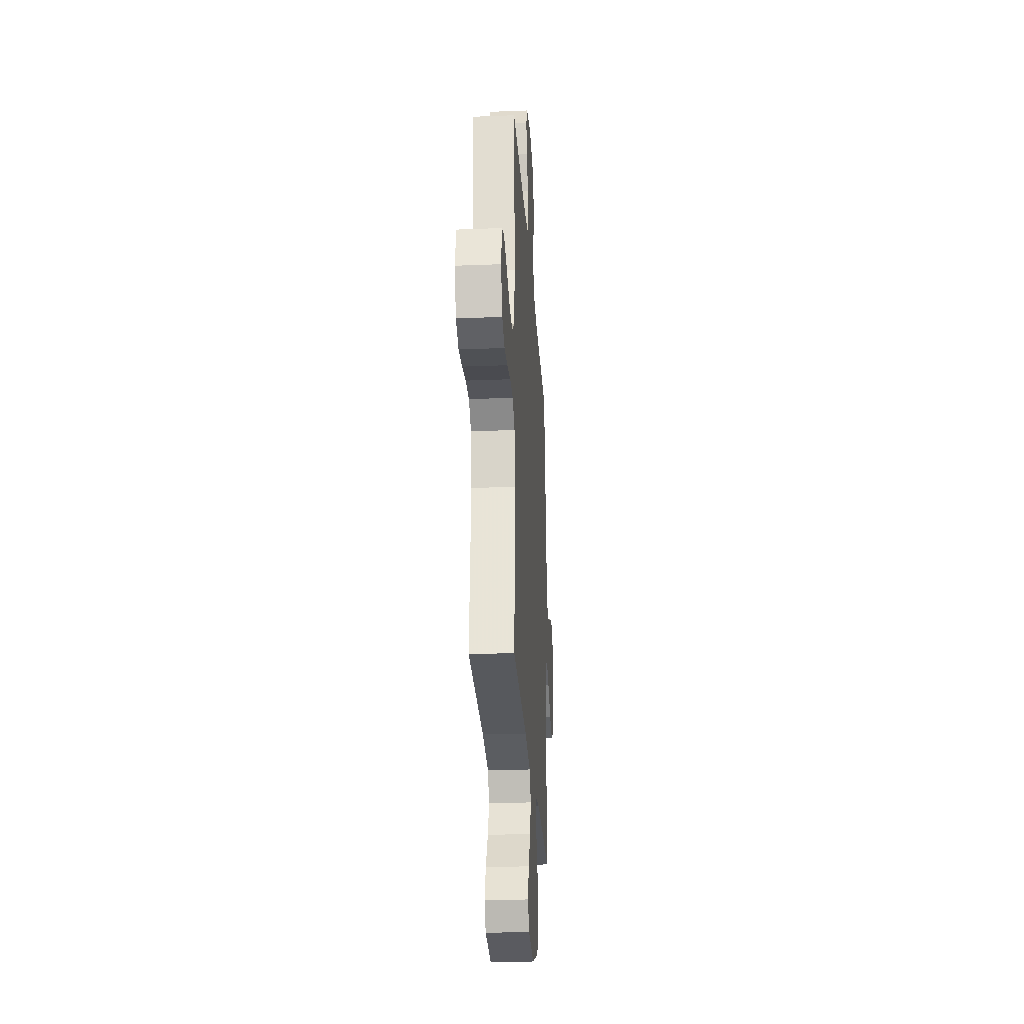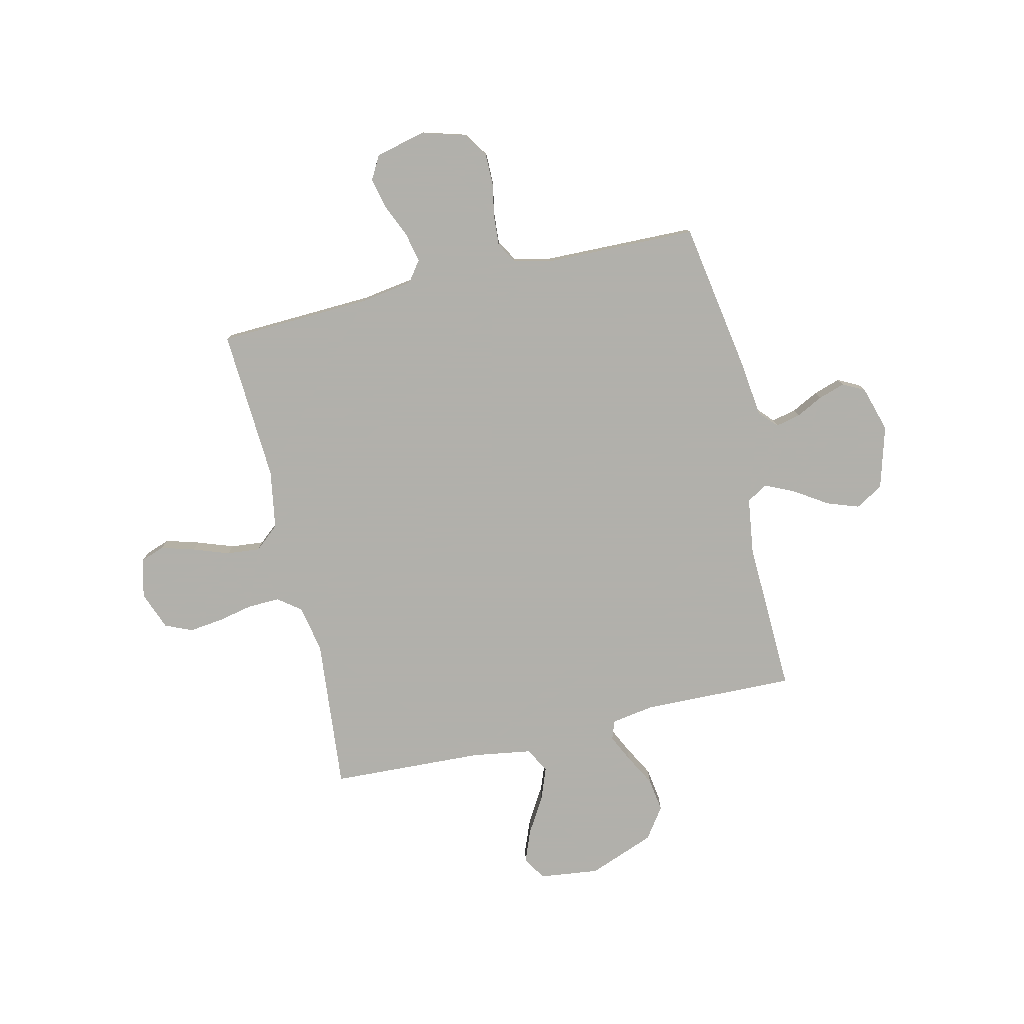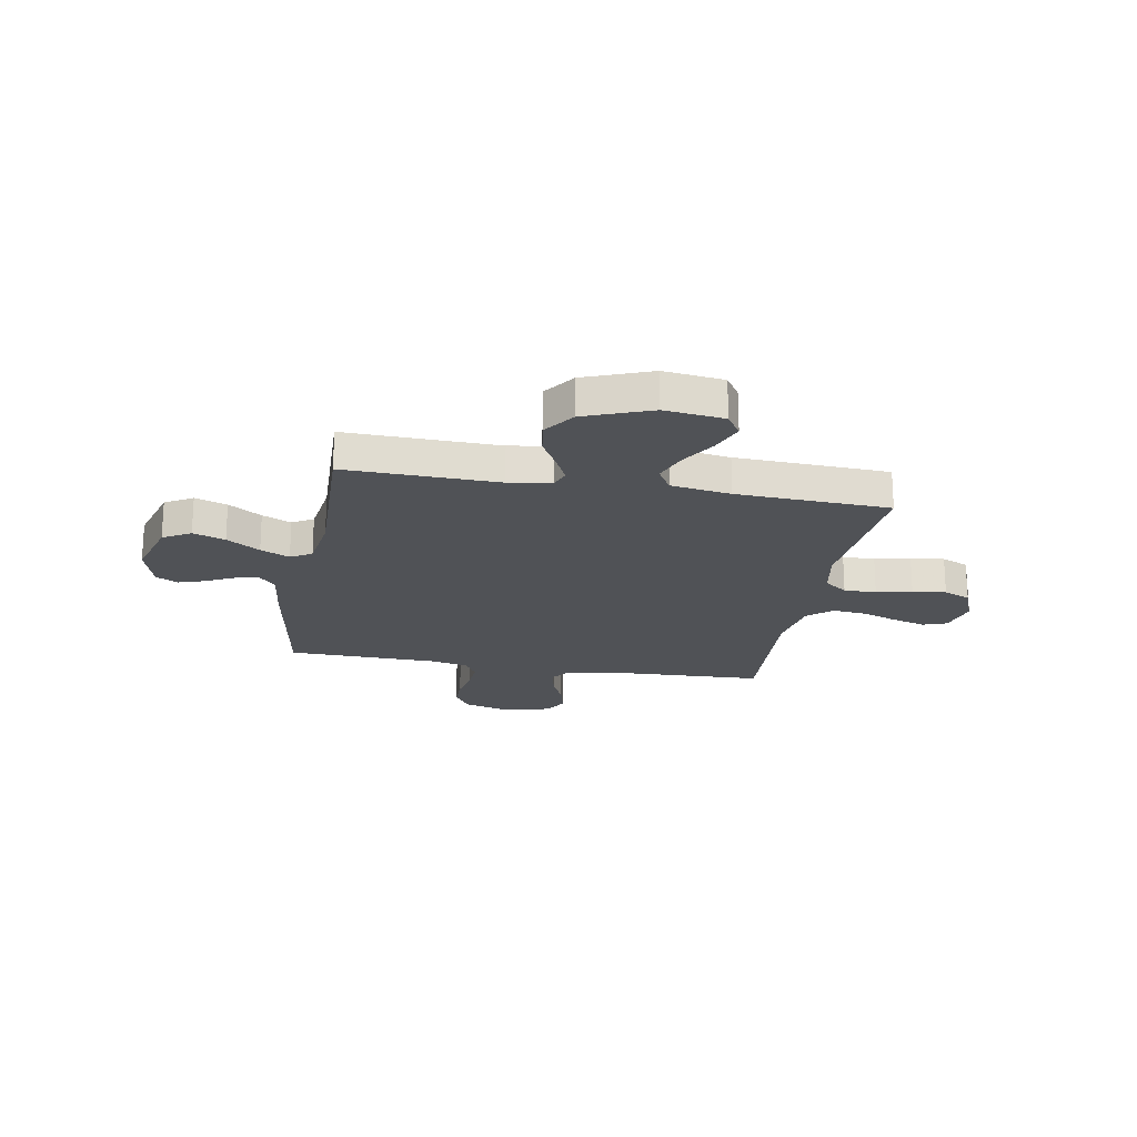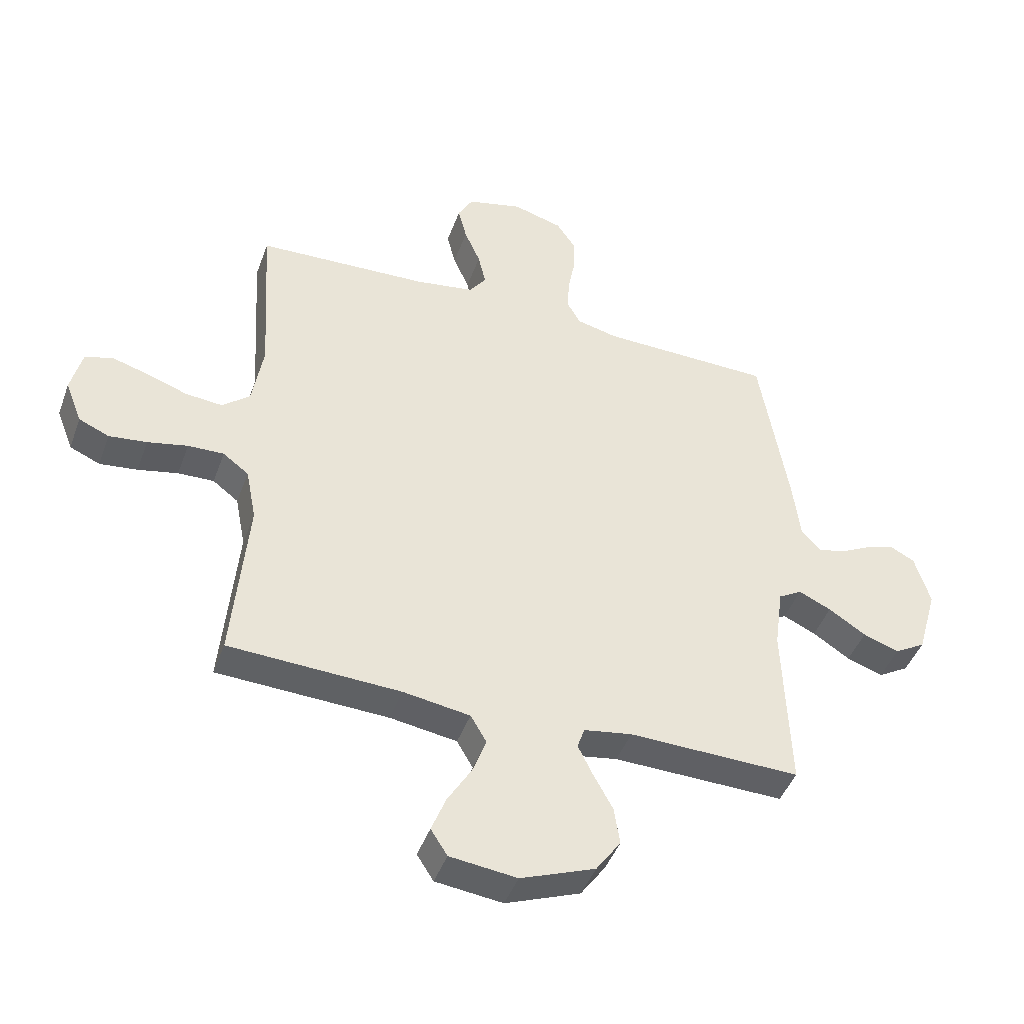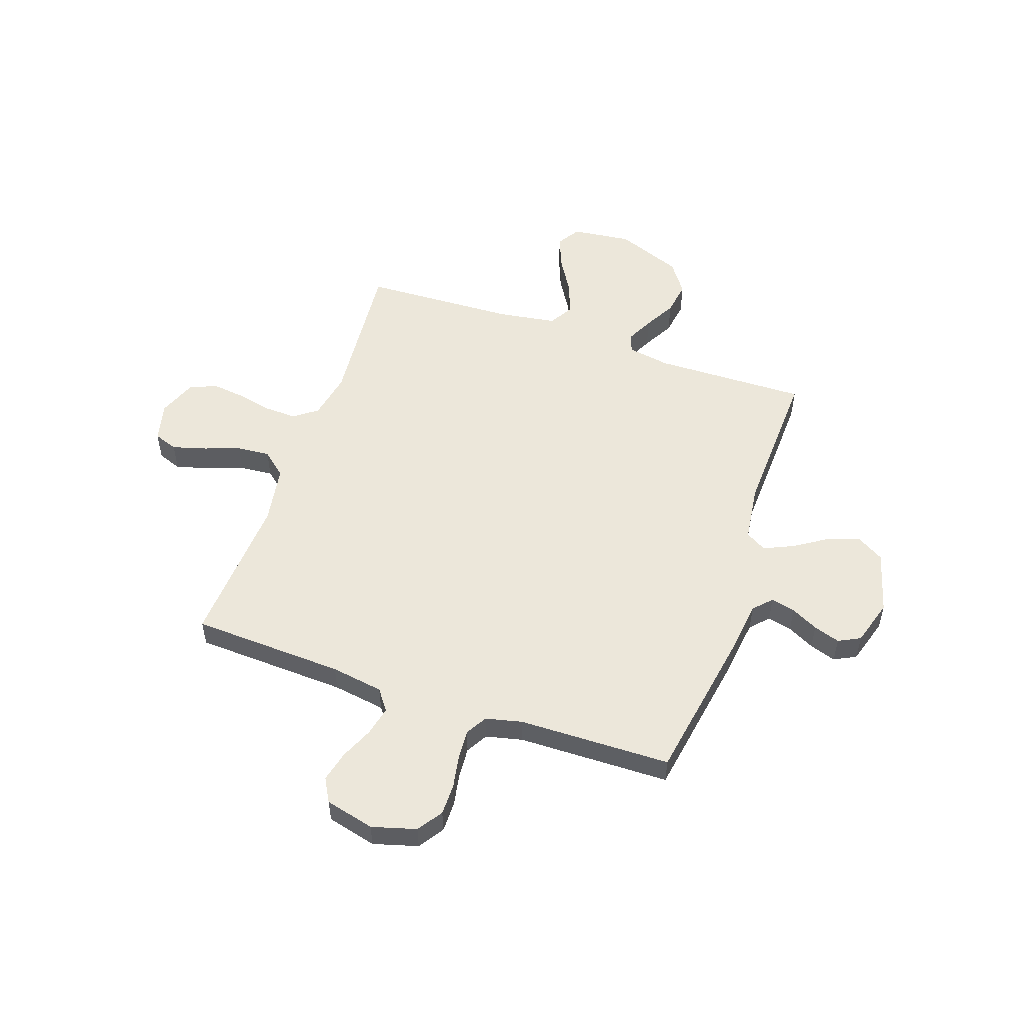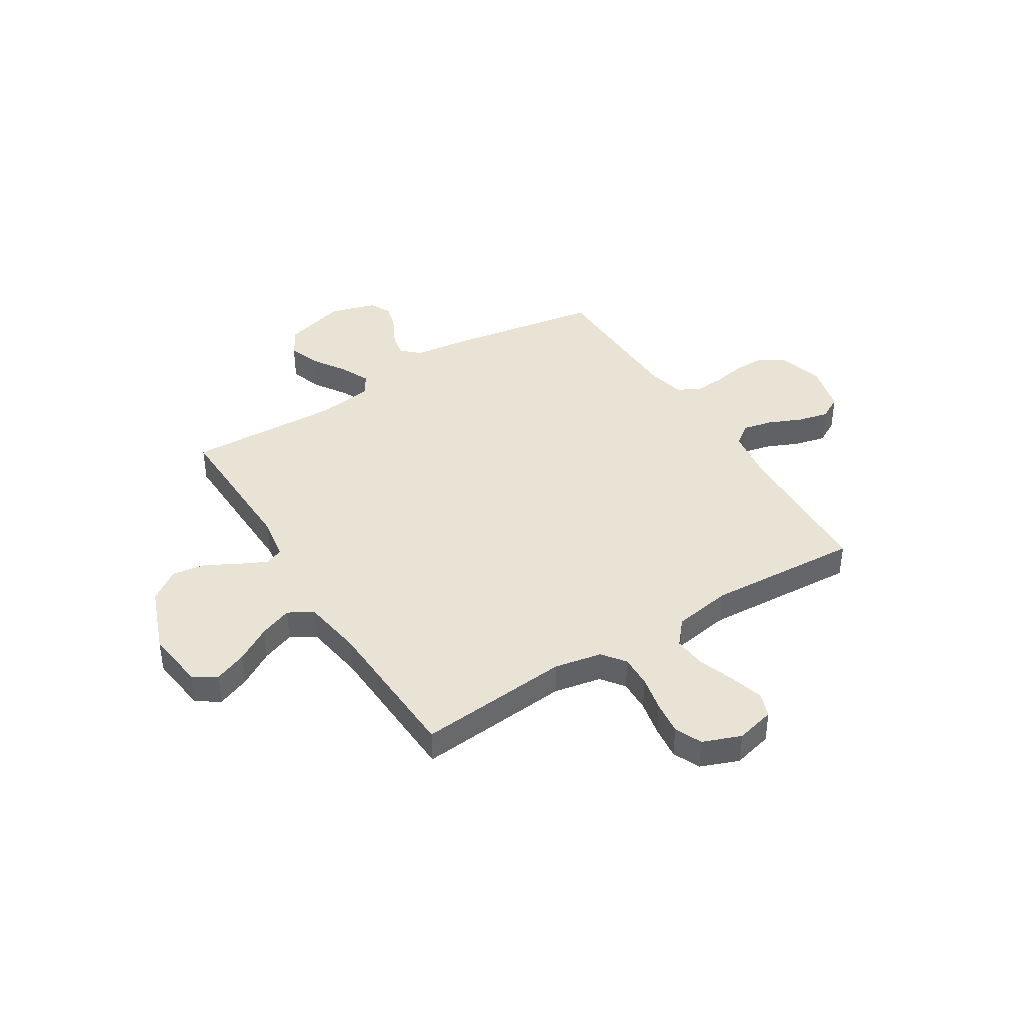
<metadata>
{"format":"obj","ext":"obj","renderer":"f3d","projection":"perspective","resolution":1024,"background":"white","views":[{"elev":-26.7,"azim":-86.4,"up":"+Z"},{"elev":-78.5,"azim":13.0,"up":"+Y"},{"elev":-20.7,"azim":169.8,"up":"+Y"},{"elev":-44.4,"azim":-19.4,"up":"+Z"},{"elev":53.2,"azim":19.1,"up":"+Y"},{"elev":41.0,"azim":-122.0,"up":"+Y"}]}
</metadata>
<code>
v 0.5 0.07 0.5
v 0.55 0.07 0.2
v 0.563 0.07 0.092
v 0.596 0.07 0.057
v 0.644 0.07 0.068
v 0.697 0.07 0.095
v 0.749 0.07 0.112
v 0.792 0.07 0.09
v 0.819 0.07 0
v 0.784 0.07 -0.123
v 0.73 0.07 -0.155
v 0.667 0.07 -0.133
v 0.602 0.07 -0.091
v 0.545 0.07 -0.065
v 0.504 0.07 -0.089
v 0.489 0.07 -0.2
v 0.5 0.07 -0.5
v 0.2 0.07 -0.493
v 0.116 0.07 -0.507
v 0.103 0.07 -0.544
v 0.129 0.07 -0.597
v 0.163 0.07 -0.659
v 0.173 0.07 -0.725
v 0.13 0.07 -0.786
v 0 0.07 -0.836
v -0.117 0.07 -0.822
v -0.146 0.07 -0.777
v -0.121 0.07 -0.713
v -0.079 0.07 -0.643
v -0.055 0.07 -0.579
v -0.083 0.07 -0.531
v -0.2 0.07 -0.513
v -0.5 0.07 -0.5
v -0.473 0.07 -0.2
v -0.491 0.07 -0.107
v -0.536 0.07 -0.073
v -0.599 0.07 -0.075
v -0.669 0.07 -0.09
v -0.735 0.07 -0.098
v -0.788 0.07 -0.075
v -0.817 0.07 0
v -0.798 0.07 0.077
v -0.751 0.07 0.094
v -0.685 0.07 0.075
v -0.614 0.07 0.05
v -0.549 0.07 0.044
v -0.501 0.07 0.085
v -0.482 0.07 0.2
v -0.5 0.07 0.5
v -0.2 0.07 0.513
v -0.097 0.07 0.529
v -0.067 0.07 0.57
v -0.08 0.07 0.628
v -0.108 0.07 0.692
v -0.123 0.07 0.753
v -0.097 0.07 0.8
v 0 0.07 0.824
v 0.087 0.07 0.799
v 0.12 0.07 0.75
v 0.12 0.07 0.689
v 0.108 0.07 0.624
v 0.104 0.07 0.565
v 0.128 0.07 0.523
v 0.2 0.07 0.506
v 0.5 0 0.5
v 0.55 0 0.2
v 0.563 0 0.092
v 0.596 0 0.057
v 0.644 0 0.068
v 0.697 0 0.095
v 0.749 0 0.112
v 0.792 0 0.09
v 0.819 0 0
v 0.784 0 -0.123
v 0.73 0 -0.155
v 0.667 0 -0.133
v 0.602 0 -0.091
v 0.545 0 -0.065
v 0.504 0 -0.089
v 0.489 0 -0.2
v 0.5 0 -0.5
v 0.2 0 -0.493
v 0.116 0 -0.507
v 0.103 0 -0.544
v 0.129 0 -0.597
v 0.163 0 -0.659
v 0.173 0 -0.725
v 0.13 0 -0.786
v 0 0 -0.836
v -0.117 0 -0.822
v -0.146 0 -0.777
v -0.121 0 -0.713
v -0.079 0 -0.643
v -0.055 0 -0.579
v -0.083 0 -0.531
v -0.2 0 -0.513
v -0.5 0 -0.5
v -0.473 0 -0.2
v -0.491 0 -0.107
v -0.536 0 -0.073
v -0.599 0 -0.075
v -0.669 0 -0.09
v -0.735 0 -0.098
v -0.788 0 -0.075
v -0.817 0 0
v -0.798 0 0.077
v -0.751 0 0.094
v -0.685 0 0.075
v -0.614 0 0.05
v -0.549 0 0.044
v -0.501 0 0.085
v -0.482 0 0.2
v -0.5 0 0.5
v -0.2 0 0.513
v -0.097 0 0.529
v -0.067 0 0.57
v -0.08 0 0.628
v -0.108 0 0.692
v -0.123 0 0.753
v -0.097 0 0.8
v 0 0 0.824
v 0.087 0 0.799
v 0.12 0 0.75
v 0.12 0 0.689
v 0.108 0 0.624
v 0.104 0 0.565
v 0.128 0 0.523
v 0.2 0 0.506
f 59 60 61
f 58 59 61
f 57 58 61
f 56 57 61
f 55 56 61
f 54 55 61
f 53 54 61
f 52 53 61 62
f 51 52 62 63
f 48 49 50
f 51 63 64
f 50 51 64
f 48 50 64
f 47 48 64
f 43 44 45
f 42 43 45
f 41 42 45
f 40 41 45
f 39 40 45
f 38 39 45
f 37 38 45
f 36 37 45 46
f 1 2 3
f 64 1 3
f 47 64 3
f 46 47 3
f 36 46 3
f 35 36 3
f 27 28 29
f 26 27 29
f 25 26 29
f 24 25 29
f 23 24 29
f 22 23 29
f 21 22 29
f 20 21 29 30
f 19 20 30 31
f 16 17 18
f 19 31 32
f 18 19 32
f 16 18 32
f 15 16 32
f 11 12 13
f 10 11 13
f 9 10 13
f 8 9 13
f 7 8 13
f 6 7 13
f 5 6 13
f 4 5 13 14
f 4 14 15
f 3 4 15
f 35 3 15
f 34 35 15
f 15 32 33 34
f 125 124 123
f 125 123 122
f 125 122 121
f 125 121 120
f 125 120 119
f 125 119 118
f 125 118 117
f 126 125 117 116
f 127 126 116 115
f 114 113 112
f 128 127 115
f 128 115 114
f 128 114 112
f 128 112 111
f 109 108 107
f 109 107 106
f 109 106 105
f 109 105 104
f 109 104 103
f 109 103 102
f 109 102 101
f 110 109 101 100
f 67 66 65
f 67 65 128
f 67 128 111
f 67 111 110
f 67 110 100
f 67 100 99
f 93 92 91
f 93 91 90
f 93 90 89
f 93 89 88
f 93 88 87
f 93 87 86
f 93 86 85
f 94 93 85 84
f 95 94 84 83
f 82 81 80
f 96 95 83
f 96 83 82
f 96 82 80
f 96 80 79
f 77 76 75
f 77 75 74
f 77 74 73
f 77 73 72
f 77 72 71
f 77 71 70
f 77 70 69
f 78 77 69 68
f 79 78 68
f 79 68 67
f 79 67 99
f 79 99 98
f 98 97 96 79
f 1 65 66 2
f 2 66 67 3
f 3 67 68 4
f 4 68 69 5
f 5 69 70 6
f 6 70 71 7
f 7 71 72 8
f 8 72 73 9
f 9 73 74 10
f 10 74 75 11
f 11 75 76 12
f 12 76 77 13
f 13 77 78 14
f 14 78 79 15
f 15 79 80 16
f 16 80 81 17
f 17 81 82 18
f 18 82 83 19
f 19 83 84 20
f 20 84 85 21
f 21 85 86 22
f 22 86 87 23
f 23 87 88 24
f 24 88 89 25
f 25 89 90 26
f 26 90 91 27
f 27 91 92 28
f 28 92 93 29
f 29 93 94 30
f 30 94 95 31
f 31 95 96 32
f 32 96 97 33
f 33 97 98 34
f 34 98 99 35
f 35 99 100 36
f 36 100 101 37
f 37 101 102 38
f 38 102 103 39
f 39 103 104 40
f 40 104 105 41
f 41 105 106 42
f 42 106 107 43
f 43 107 108 44
f 44 108 109 45
f 45 109 110 46
f 46 110 111 47
f 47 111 112 48
f 48 112 113 49
f 49 113 114 50
f 50 114 115 51
f 51 115 116 52
f 52 116 117 53
f 53 117 118 54
f 54 118 119 55
f 55 119 120 56
f 56 120 121 57
f 57 121 122 58
f 58 122 123 59
f 59 123 124 60
f 60 124 125 61
f 61 125 126 62
f 62 126 127 63
f 63 127 128 64
f 64 128 65 1

</code>
